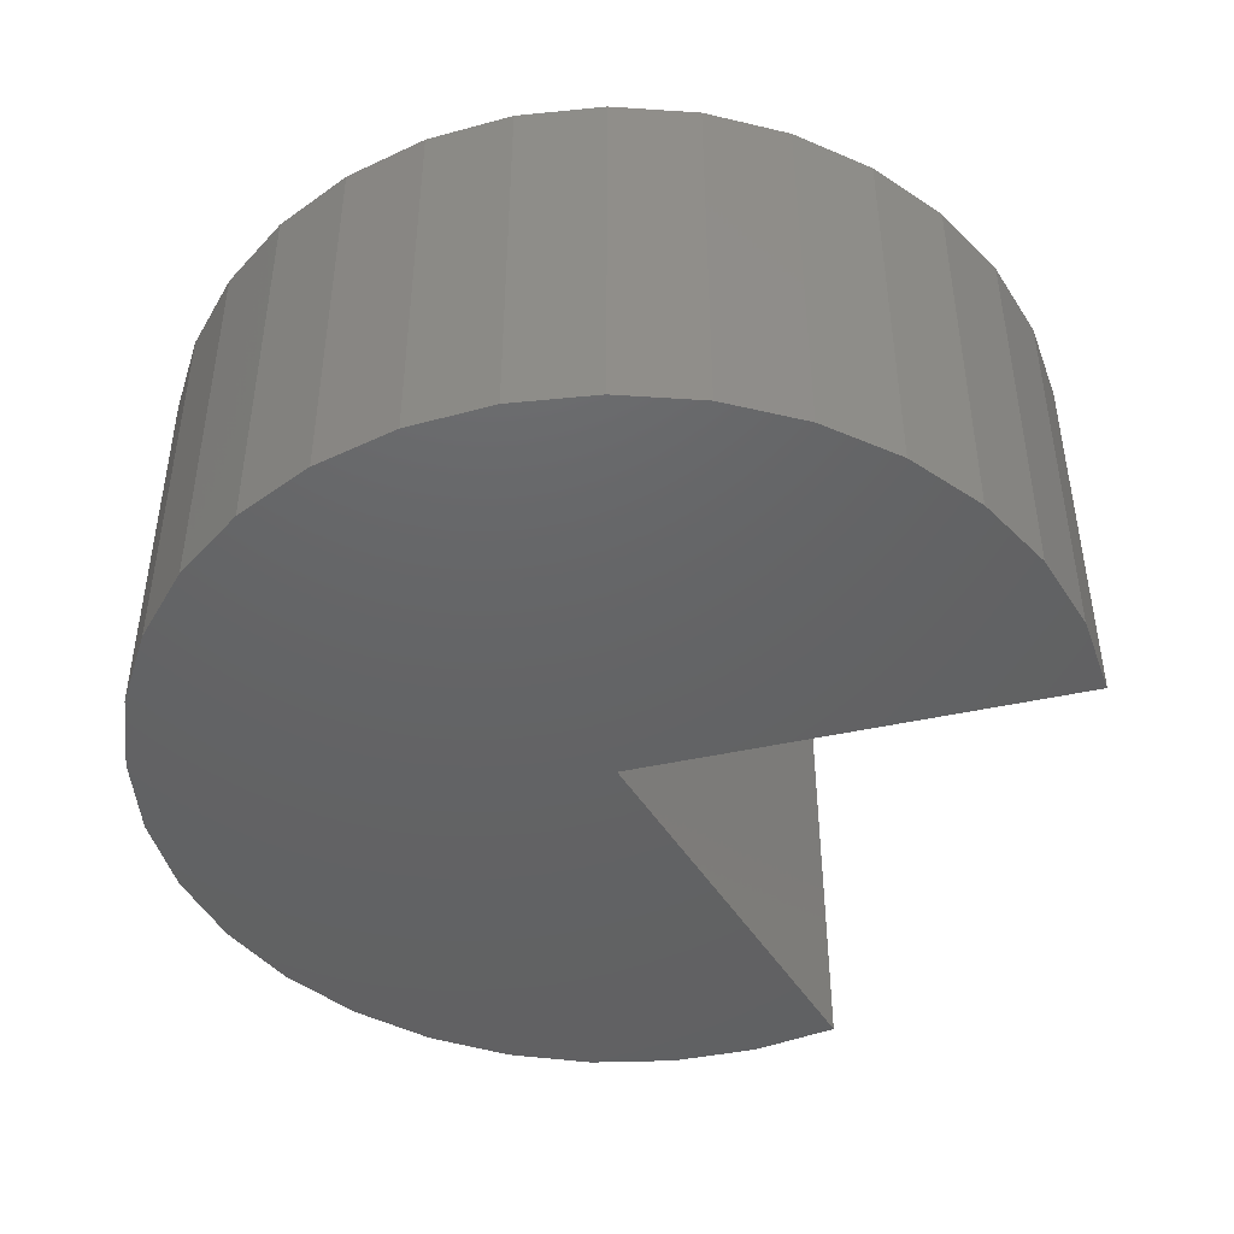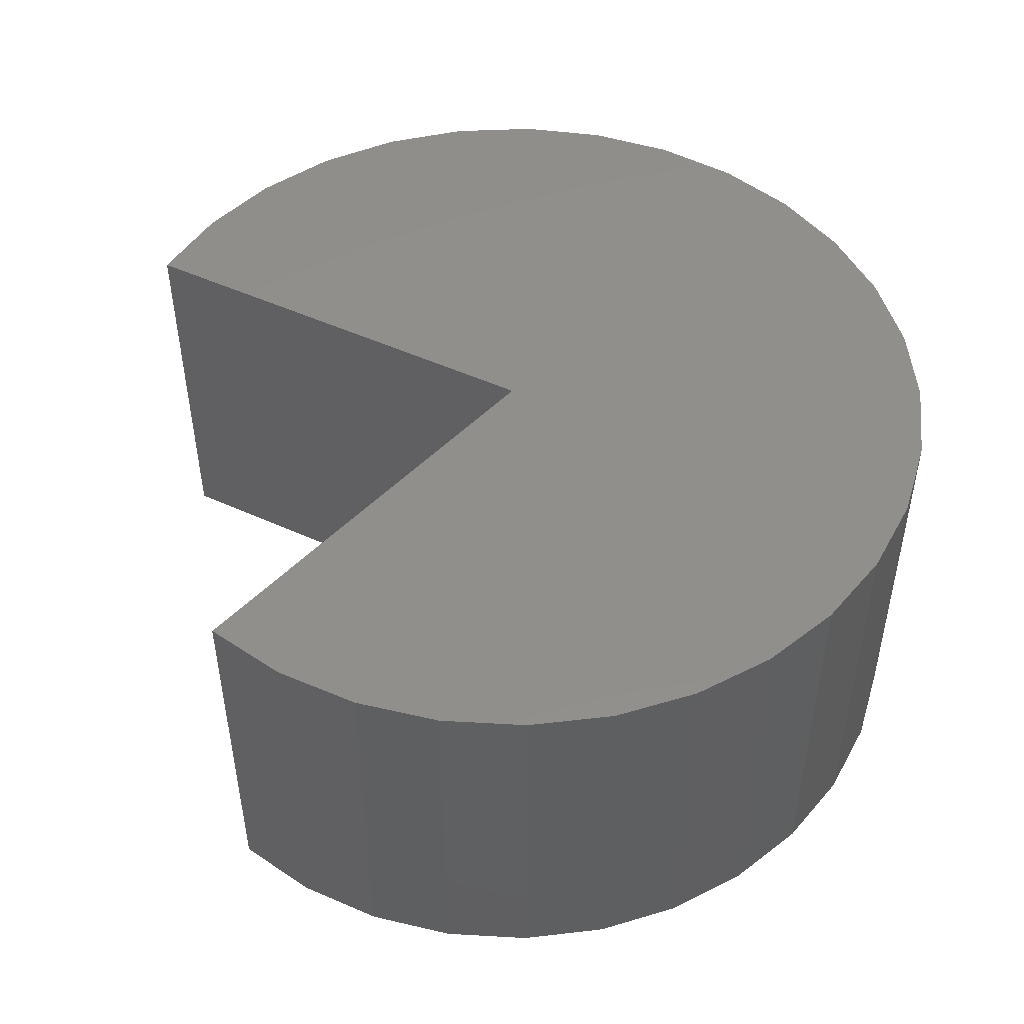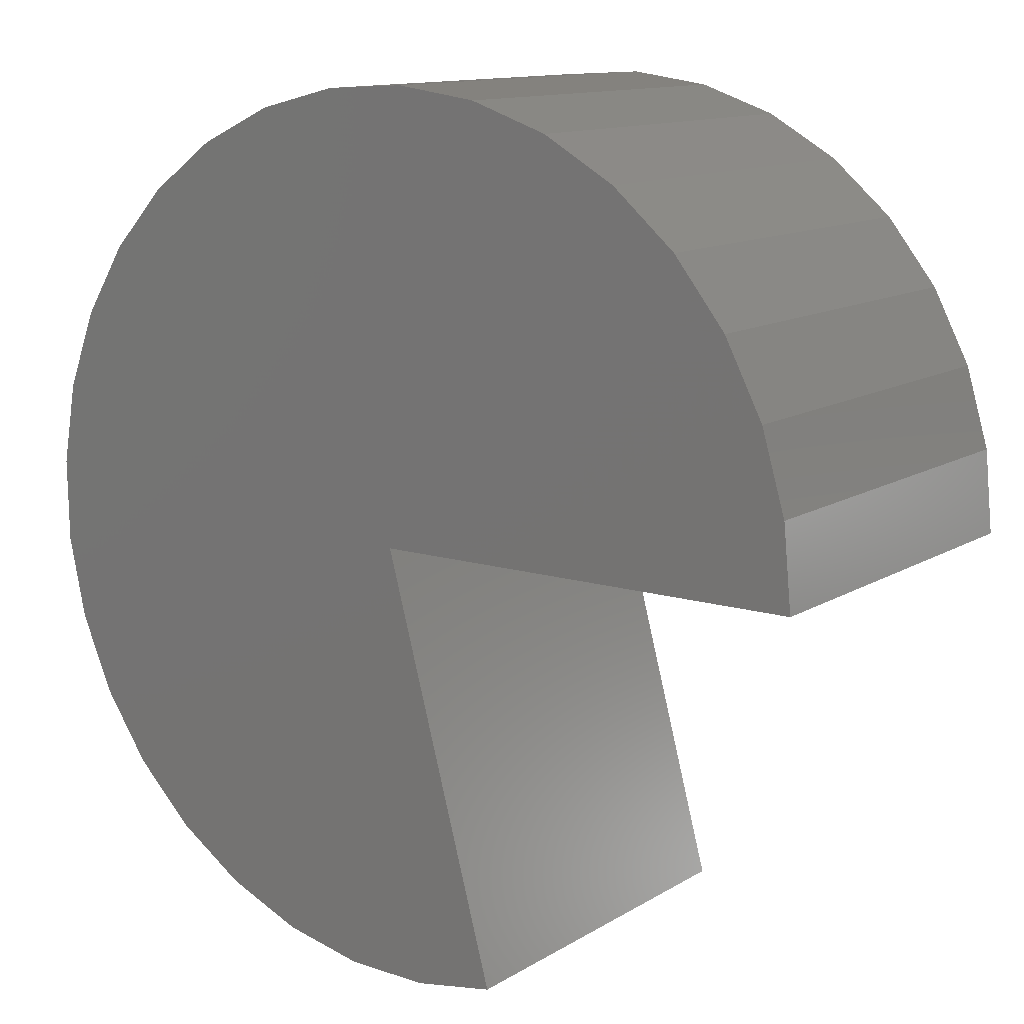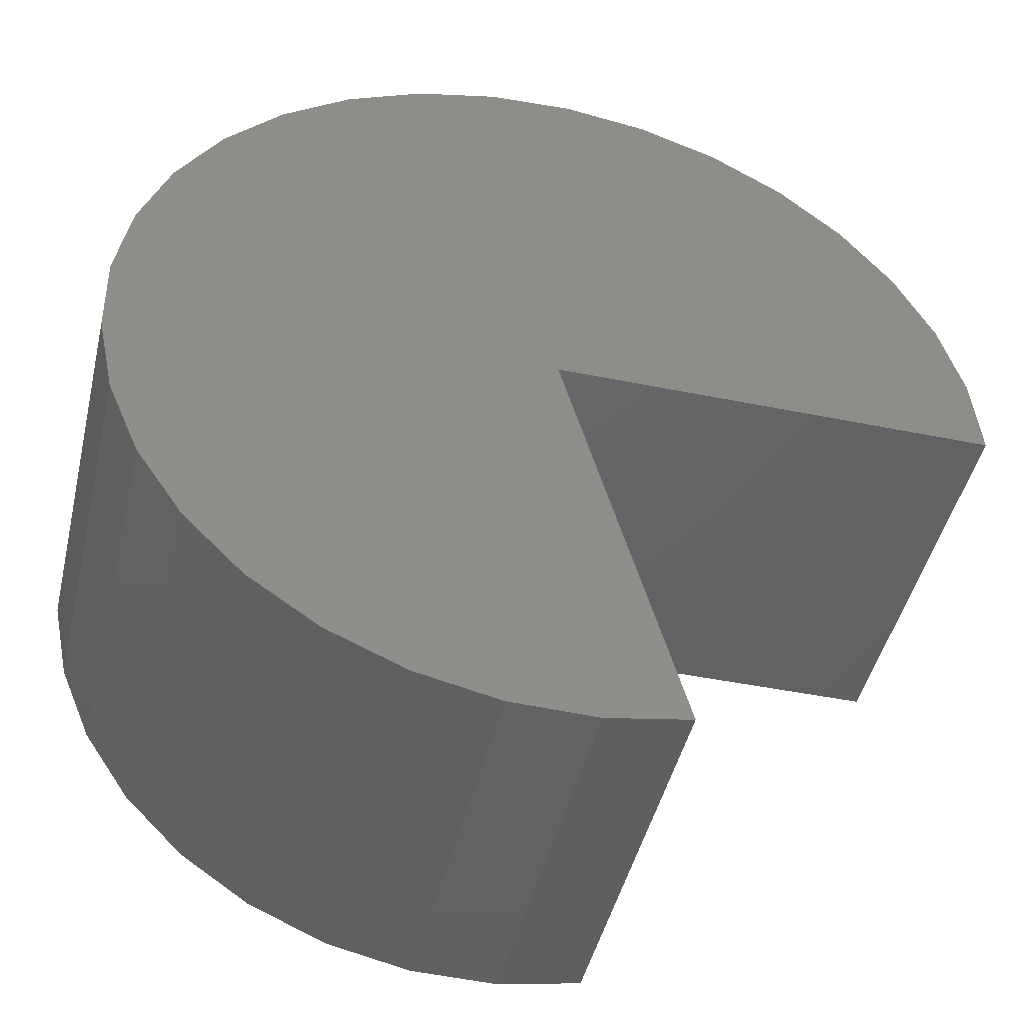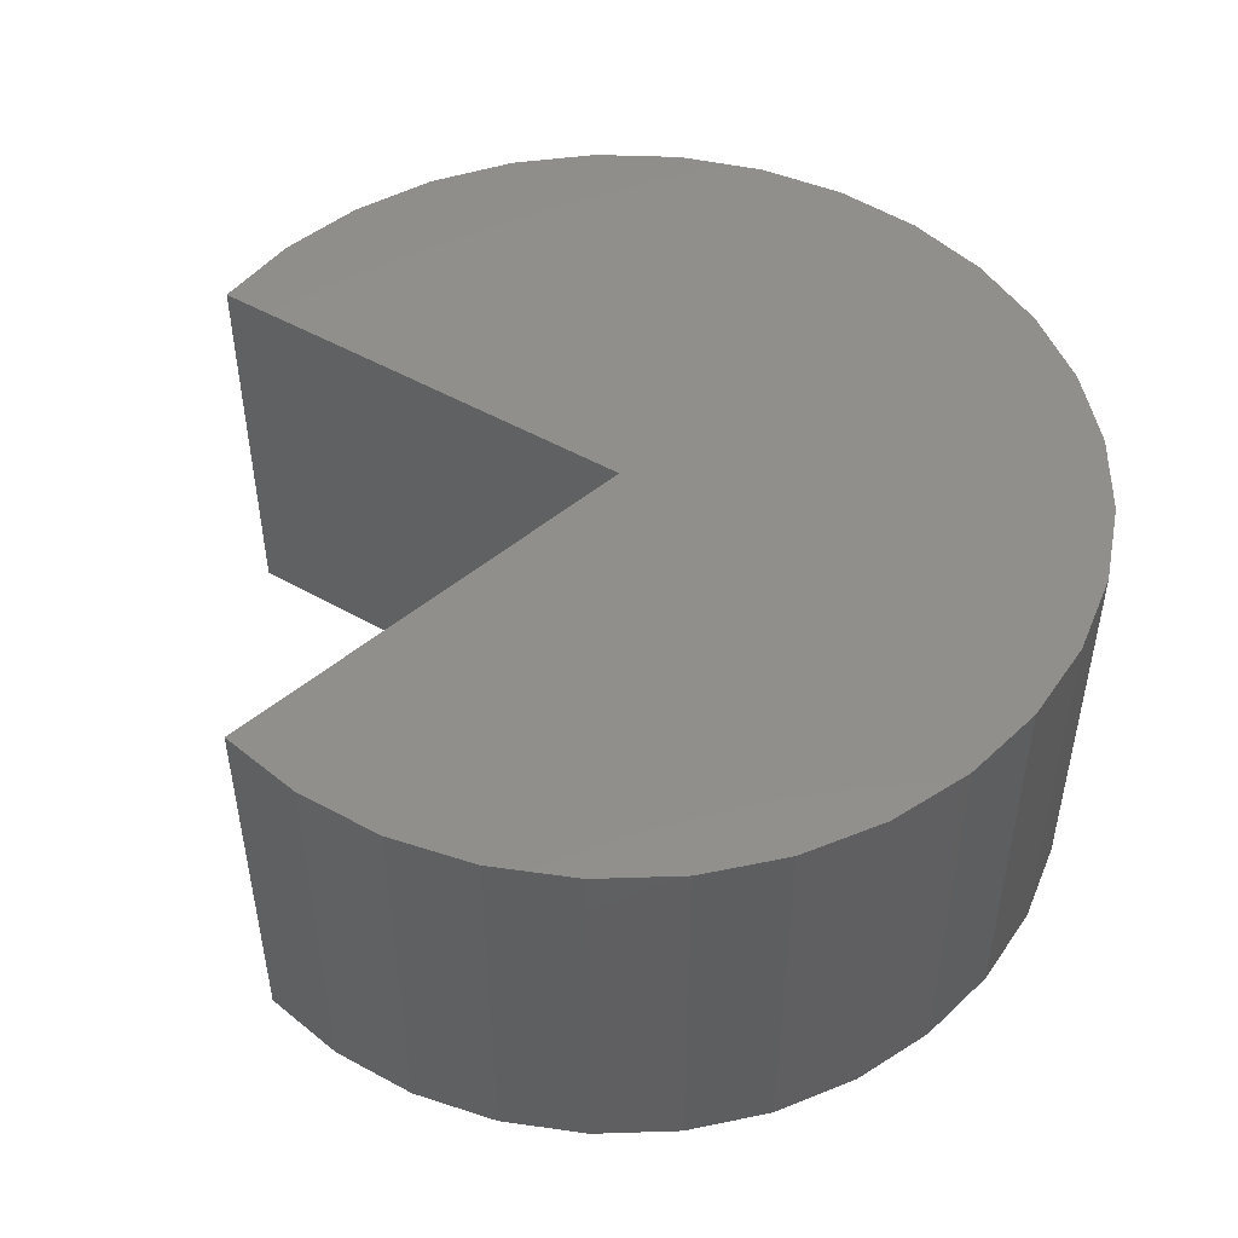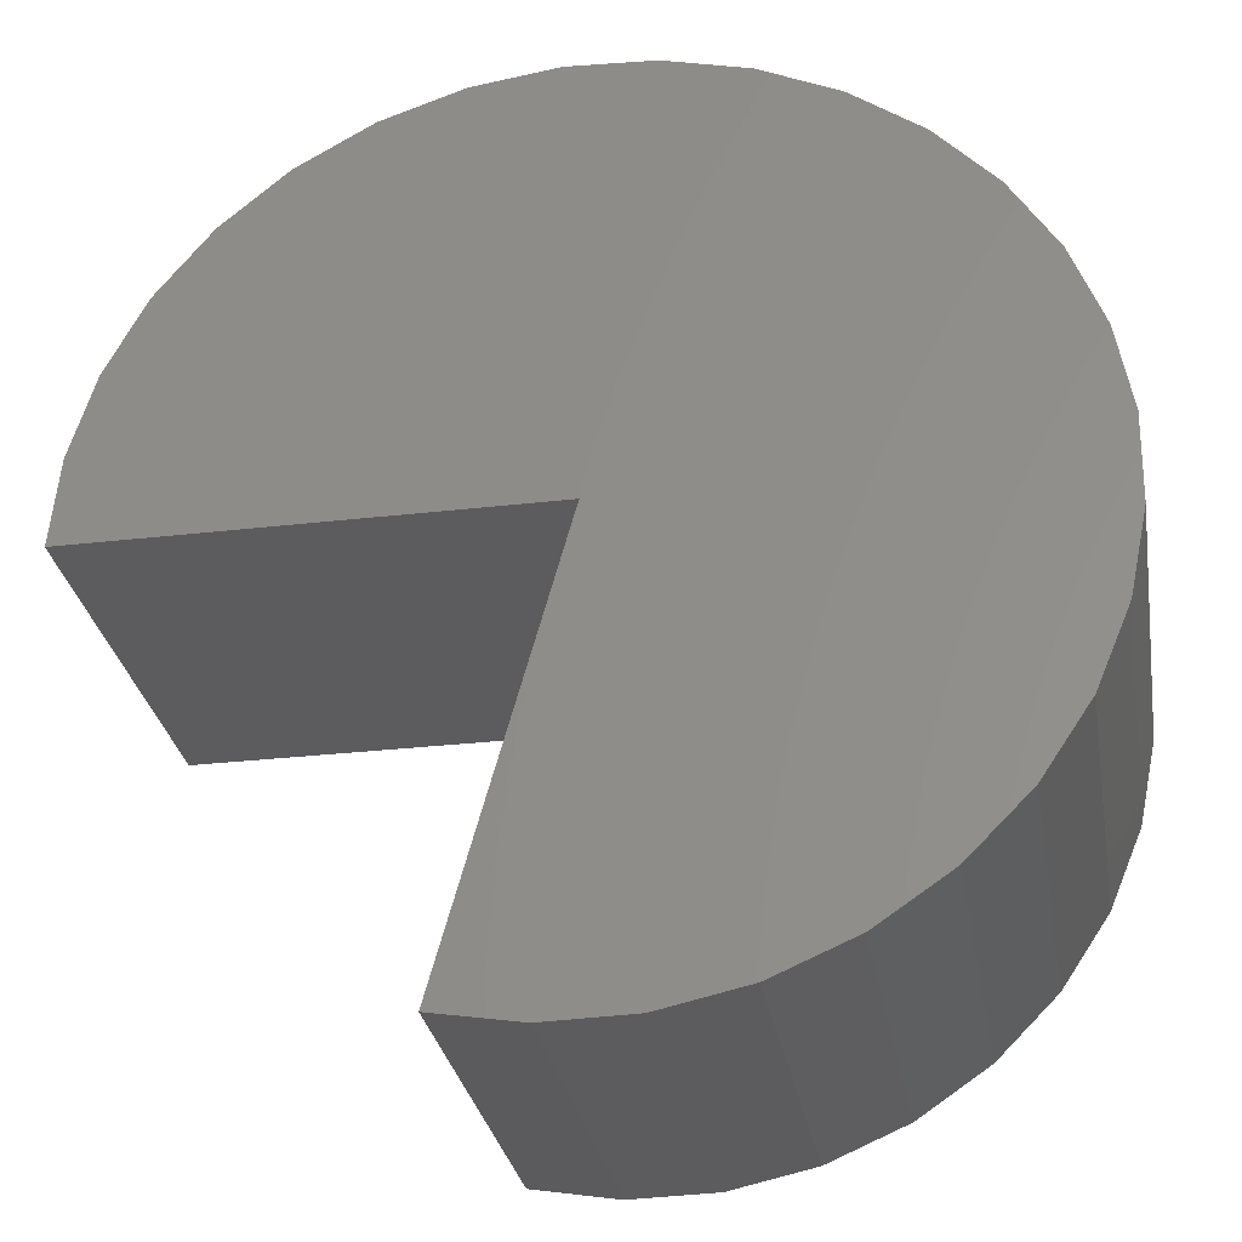
<metadata>
{"format":"stl","ext":"stl","renderer":"f3d","projection":"perspective","resolution":1024,"background":"white","views":[{"elev":-45.4,"azim":119.5,"up":"+Y"},{"elev":49.2,"azim":-48.0,"up":"+Y"},{"elev":12.4,"azim":-144.1,"up":"+Z"},{"elev":-45.6,"azim":166.8,"up":"+Z"},{"elev":49.5,"azim":-42.7,"up":"+Y"},{"elev":-29.5,"azim":9.7,"up":"+Z"}]}
</metadata>
<code>
# stl→obj: 56 verts, 108 faces
v 0.3573 -0.6797 -1.448
v 0.75 -0.6797 0
v 0.3573 0.6782 -1.448
v 0.75 0.6782 0
v -0.75 -0.6797 0
v -0.75 0.6782 0
v 0.6399 -0.6797 -1.496
v 0.6399 0.6782 -1.496
v 0.9266 -0.6797 -1.49
v 0.9266 0.6782 -1.49
v 1.207 -0.6797 -1.429
v 1.207 0.6782 -1.429
v 1.47 -0.6797 -1.316
v 1.47 0.6782 -1.316
v 1.707 -0.6797 -1.155
v 1.707 0.6782 -1.155
v 1.91 -0.6797 -0.9514
v 1.91 0.6782 -0.9514
v 2.069 -0.6797 -0.7134
v 2.069 0.6782 -0.7134
v 2.181 -0.6797 -0.4493
v 2.181 0.6782 -0.4493
v 2.24 -0.6797 -0.1688
v 2.24 0.6782 -0.1688
v 2.245 -0.6797 0.1179
v 2.245 0.6782 0.1179
v 2.196 -0.6797 0.4002
v 2.196 0.6782 0.4002
v 2.093 -0.6797 0.668
v 2.093 0.6782 0.668
v 1.941 -0.6797 0.9113
v 1.941 0.6782 0.9113
v 1.746 -0.6797 1.121
v 1.746 0.6782 1.121
v 1.515 -0.6797 1.29
v 1.515 0.6782 1.29
v 1.255 -0.6797 1.412
v 1.255 0.6782 1.412
v 0.9773 -0.6797 1.483
v 0.9773 0.6782 1.483
v 0.691 -0.6797 1.499
v 0.691 0.6782 1.499
v 0.4069 -0.6797 1.46
v 0.4069 0.6782 1.46
v 0.1354 -0.6797 1.368
v 0.1354 0.6782 1.368
v -0.1138 -0.6797 1.226
v -0.1138 0.6782 1.226
v -0.3313 -0.6797 1.04
v -0.3313 0.6782 1.04
v -0.5094 -0.6797 0.8149
v -0.5094 0.6782 0.8149
v -0.6414 -0.6797 0.5604
v -0.6414 0.6782 0.5604
v -0.7226 -0.6797 0.2854
v -0.7226 0.6782 0.2854
f 1 2 3
f 3 2 4
f 5 6 2
f 2 6 4
f 1 3 7
f 7 3 8
f 7 8 9
f 9 8 10
f 9 10 11
f 11 10 12
f 11 12 13
f 13 12 14
f 13 14 15
f 15 14 16
f 15 16 17
f 17 16 18
f 17 18 19
f 19 18 20
f 19 20 21
f 21 20 22
f 21 22 23
f 23 22 24
f 23 24 25
f 25 24 26
f 25 26 27
f 27 26 28
f 27 28 29
f 29 28 30
f 29 30 31
f 31 30 32
f 31 32 33
f 33 32 34
f 33 34 35
f 35 34 36
f 35 36 37
f 37 36 38
f 37 38 39
f 39 38 40
f 39 40 41
f 41 40 42
f 41 42 43
f 43 42 44
f 43 44 45
f 45 44 46
f 45 46 47
f 47 46 48
f 47 48 49
f 49 48 50
f 49 50 51
f 51 50 52
f 51 52 53
f 53 52 54
f 53 54 55
f 55 54 56
f 55 56 5
f 5 56 6
f 4 6 26
f 4 26 24
f 4 24 22
f 4 22 20
f 4 20 18
f 4 18 16
f 4 16 14
f 4 14 12
f 4 12 3
f 3 12 8
f 8 12 10
f 26 6 28
f 28 6 56
f 28 56 30
f 30 56 54
f 30 54 32
f 32 54 52
f 32 52 34
f 34 52 50
f 34 50 36
f 36 50 48
f 36 48 38
f 38 48 46
f 38 46 40
f 40 46 44
f 40 44 42
f 2 1 11
f 2 11 13
f 2 13 15
f 2 15 17
f 2 17 19
f 2 19 21
f 2 21 23
f 2 23 25
f 2 25 5
f 1 7 11
f 11 7 9
f 41 43 39
f 39 43 45
f 39 45 37
f 37 45 47
f 37 47 35
f 35 47 49
f 35 49 33
f 33 49 51
f 33 51 31
f 31 51 53
f 31 53 29
f 29 53 55
f 29 55 27
f 27 55 5
f 27 5 25

</code>
